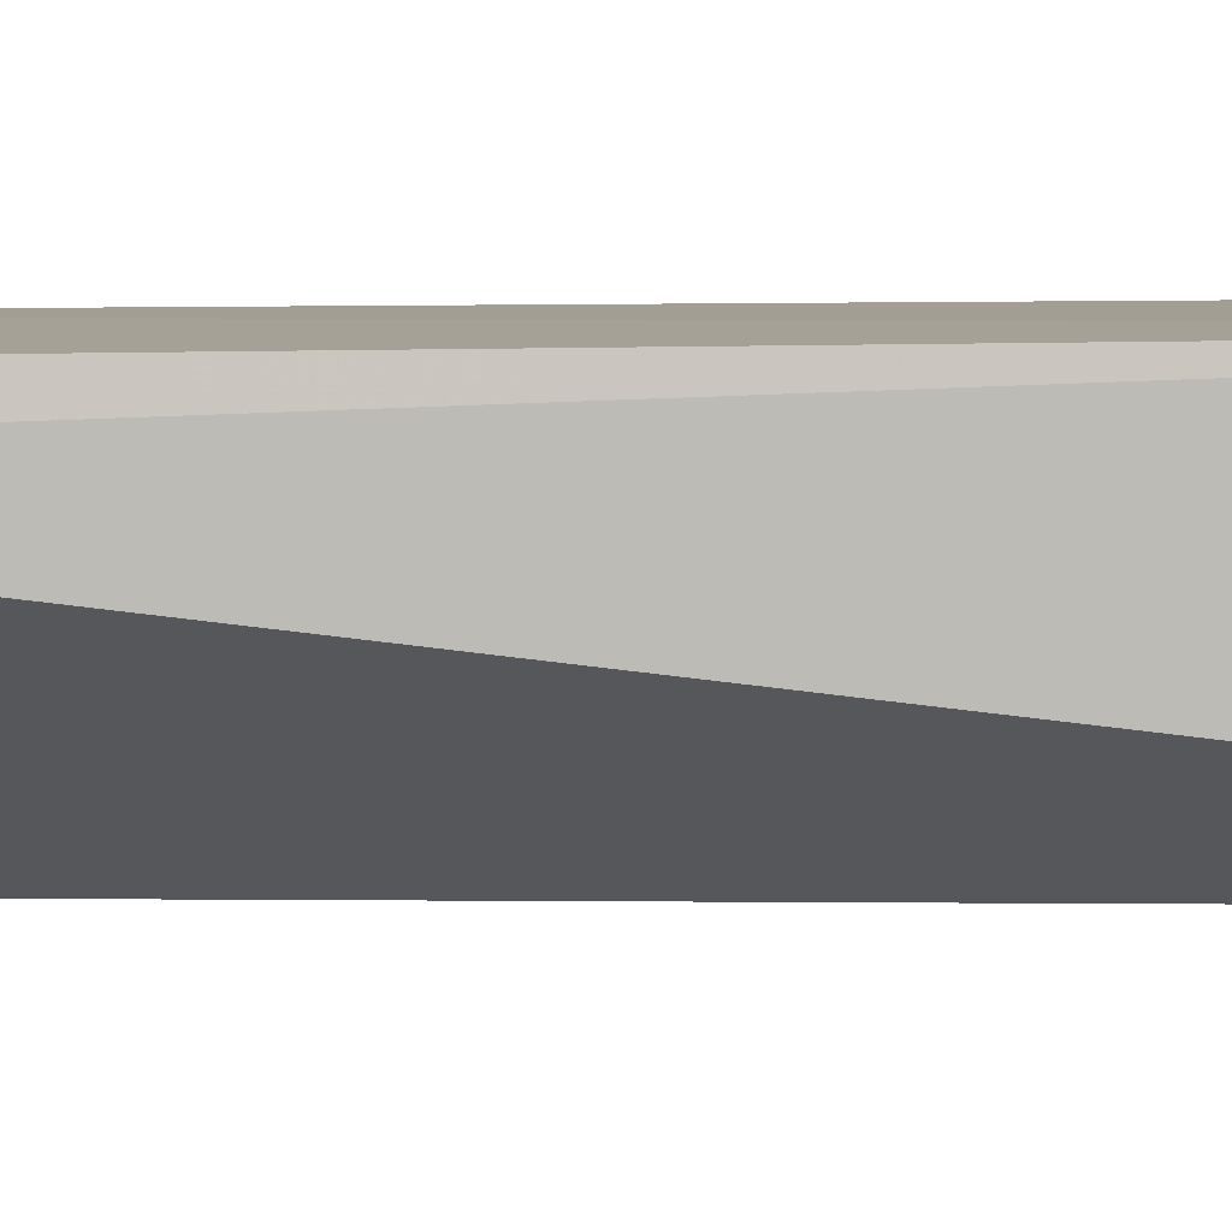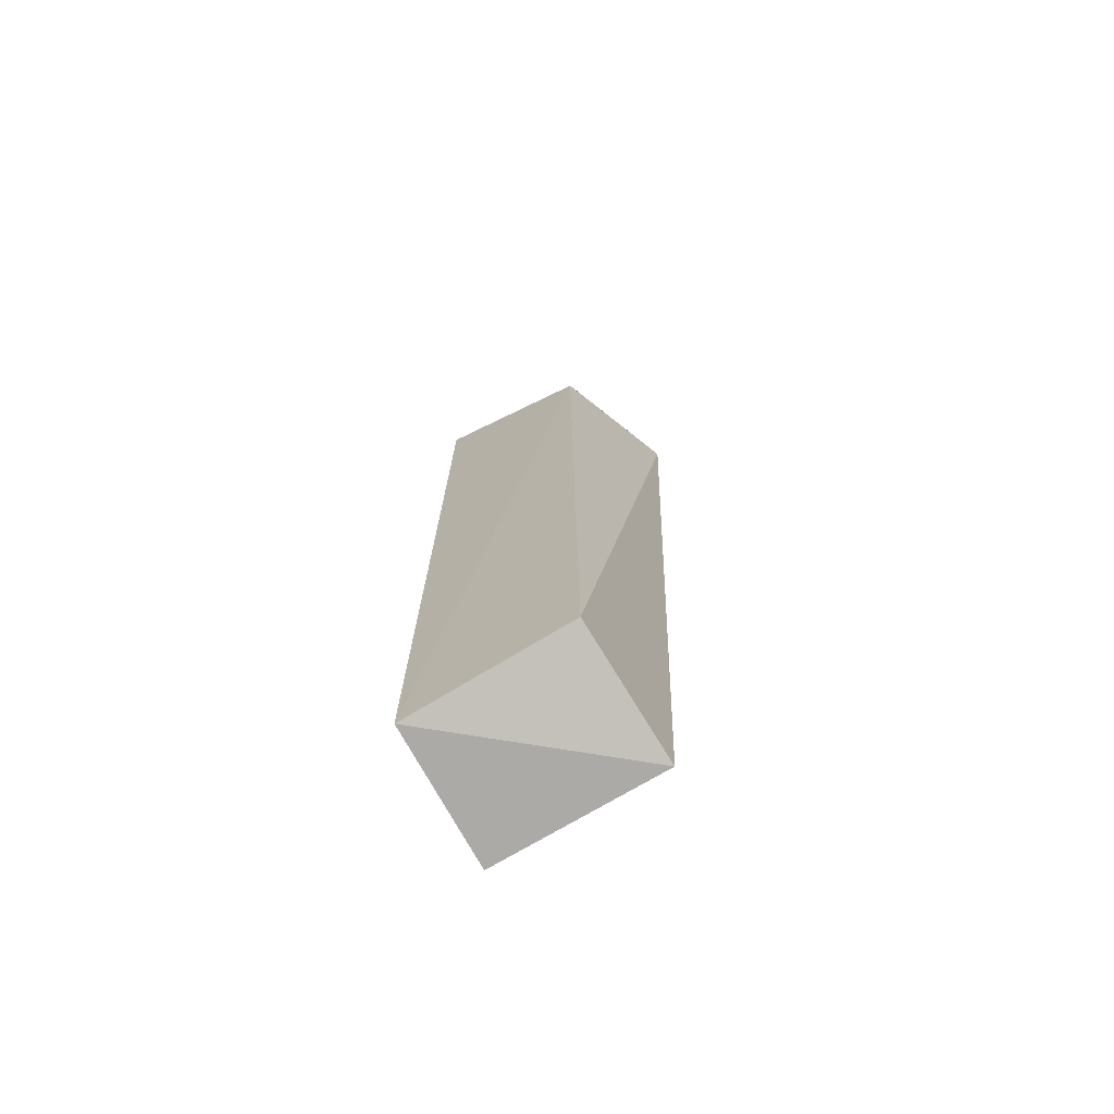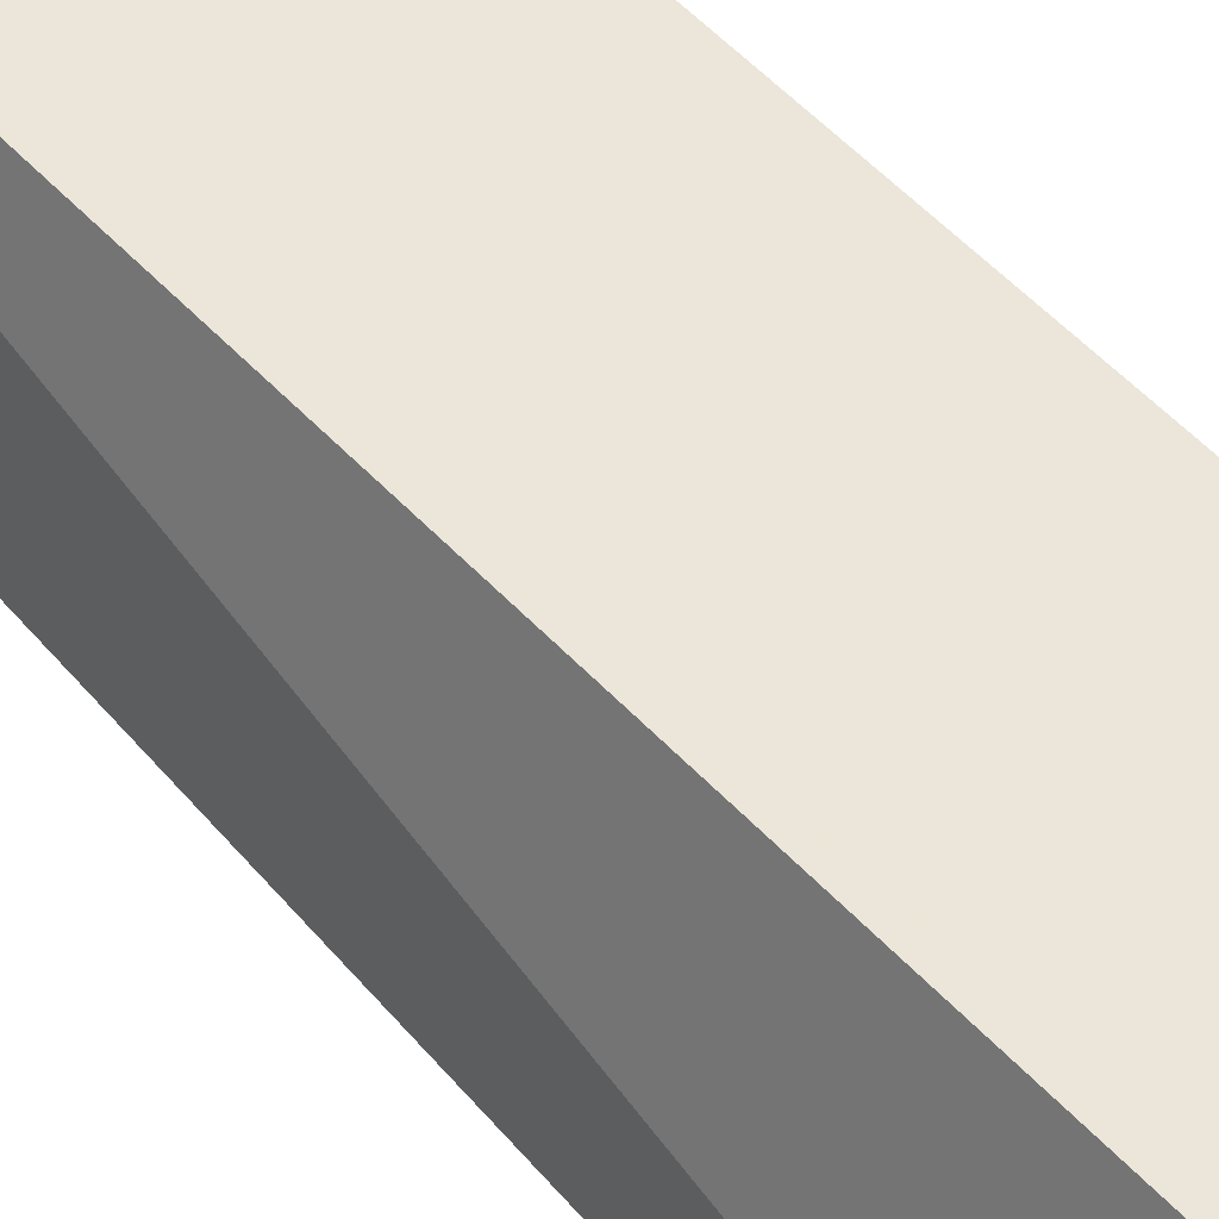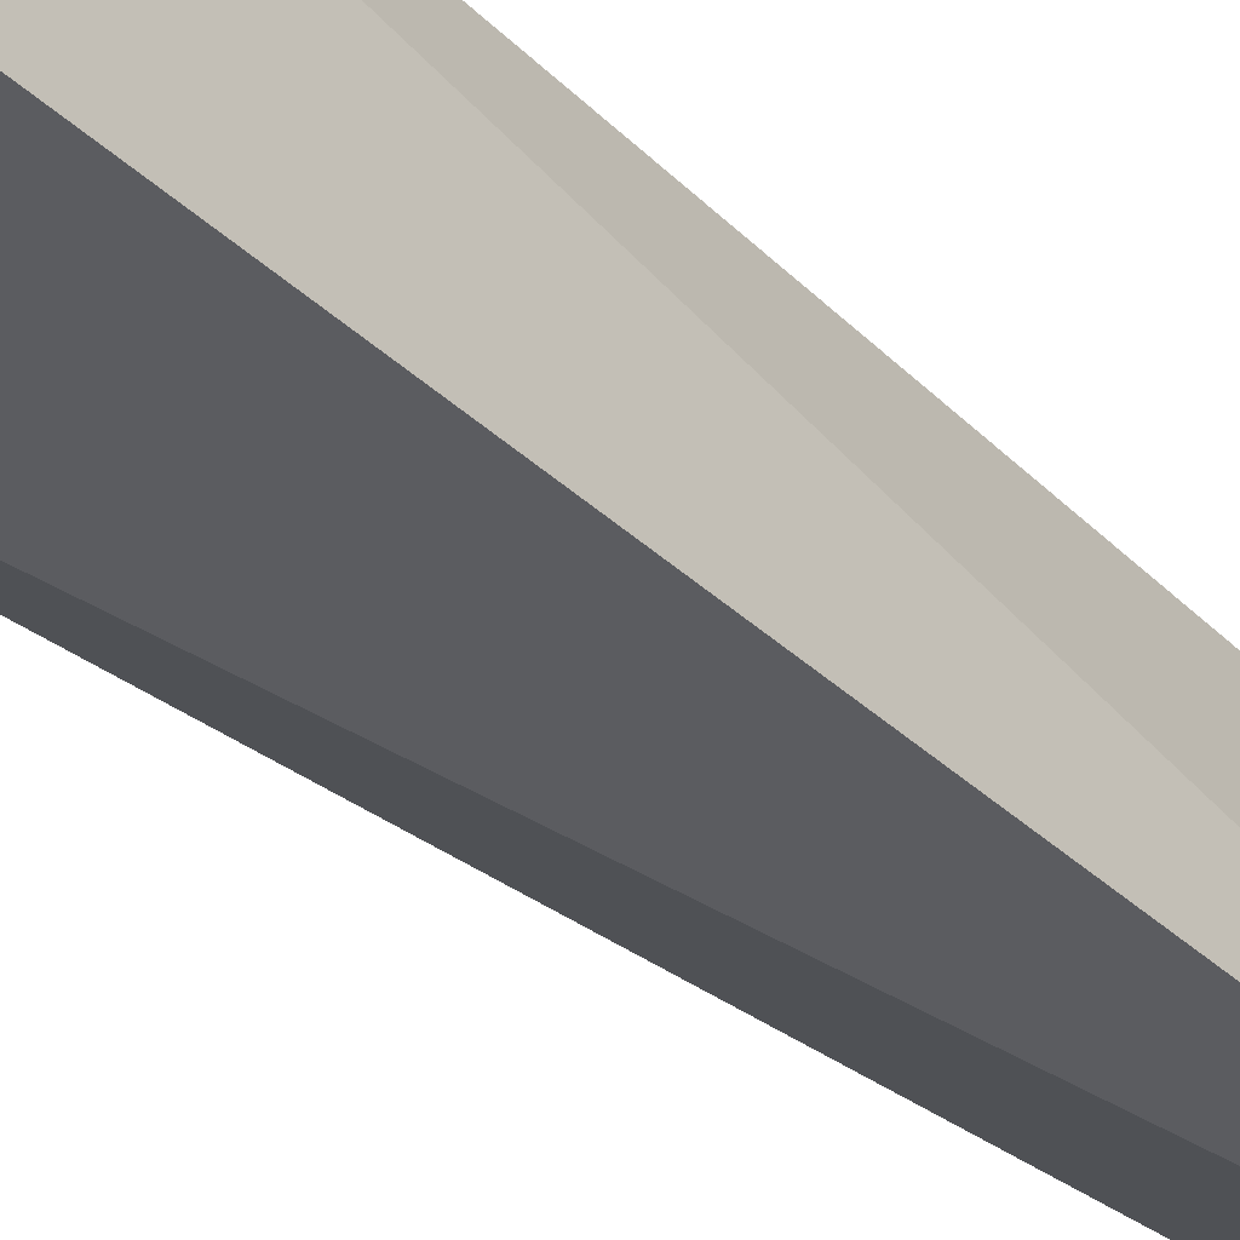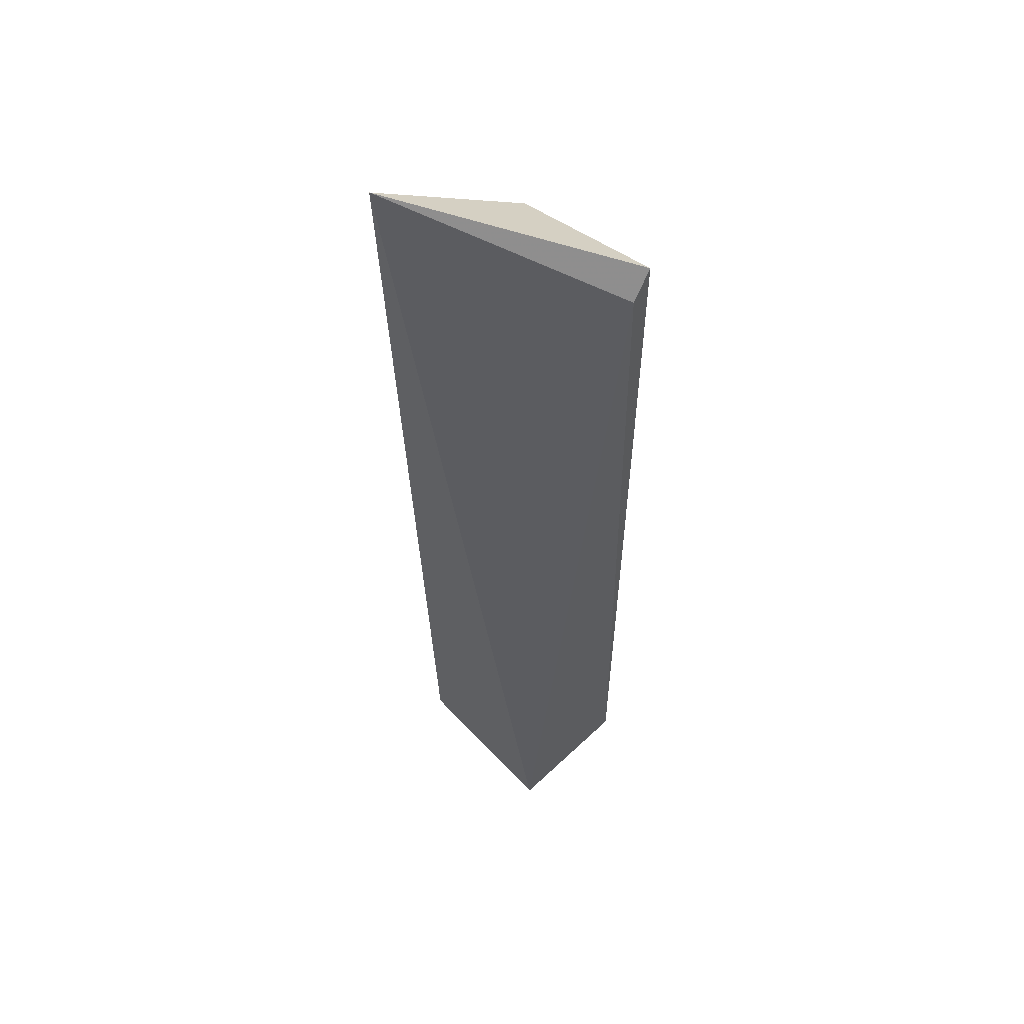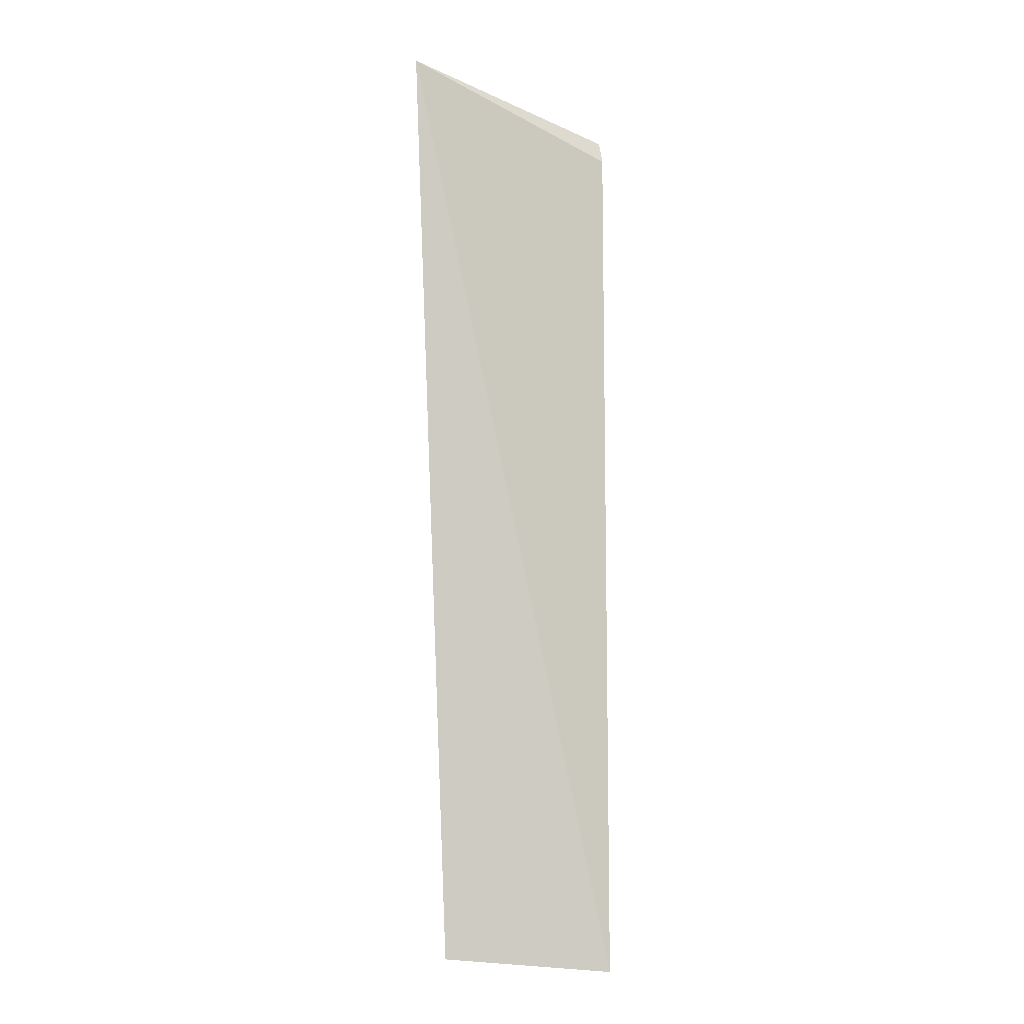
<metadata>
{"format":"obj","ext":"obj","renderer":"f3d","projection":"perspective","resolution":1024,"background":"white","views":[{"elev":6.2,"azim":-97.4,"up":"+Z"},{"elev":-72.8,"azim":28.8,"up":"+Y"},{"elev":47.0,"azim":141.2,"up":"+Z"},{"elev":-34.2,"azim":36.2,"up":"+Z"},{"elev":57.6,"azim":-134.0,"up":"+Y"},{"elev":-5.4,"azim":-179.5,"up":"+Y"}]}
</metadata>
<code>
v 0.009457 -0.2259 0.4625
v 0.08509 -0.2213 0.4006
v 0.08041 0.1632 0.4622
v 0.01002 0.1817 0.4621
v 0.009481 -0.2269 0.4002
v 0.1005 0.2032 0.3971
v 0.08115 -0.2111 0.4612
v 0.008841 0.1696 0.4525
f 1 3 4
f 5 2 1
f 6 4 3
f 6 2 5
f 7 1 2
f 7 3 1
f 7 6 3
f 7 2 6
f 8 5 1
f 8 1 4
f 8 6 5
f 8 4 6

</code>
